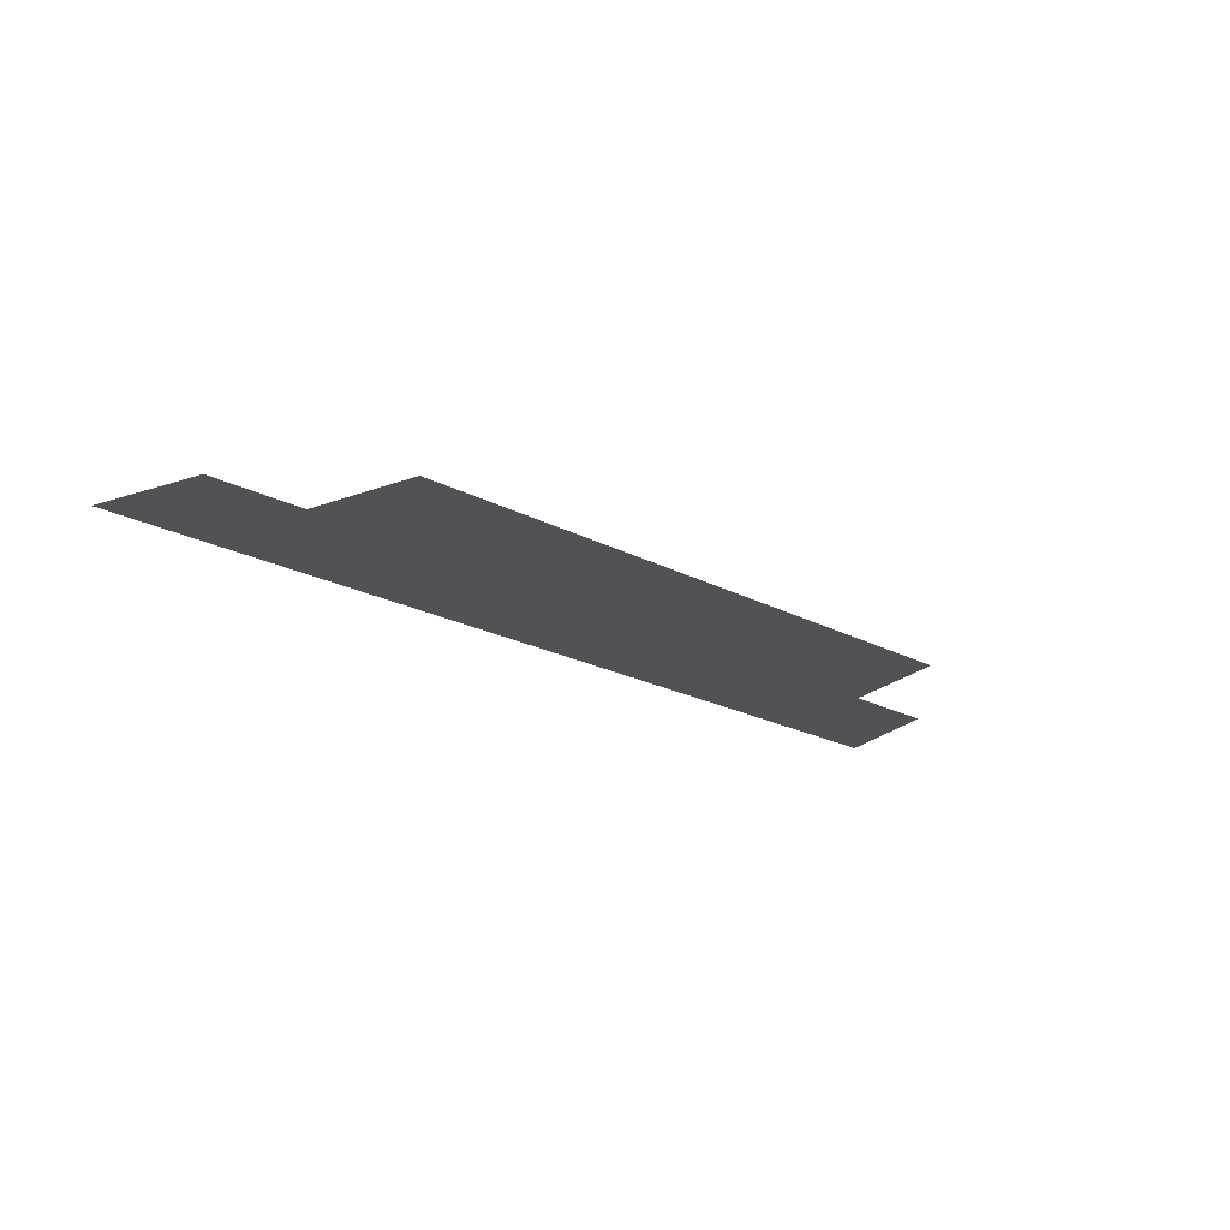
<metadata>
{"format":"obj","ext":"obj","renderer":"f3d","projection":"perspective","resolution":1024,"background":"white","views":[{"elev":-21.0,"azim":-43.7,"up":"+Z"}]}
</metadata>
<code>
v -13.1 -1.795 0
v -13.06 -2.08 0
v -12.04 -1.27 0
v -13.11 -1.725 0
v -13.57 -1.385 0
v -13.11 -1.725 0
v -12.04 -1.27 0
v -13.51 -0.945 0
v -13.06 -2.08 0
v -13.1 -1.795 0
v -13.23 -2.08 0
v -13.08 -2.215 0
v -13.12 -2.29 0
v -13.08 -2.215 0
v -13.23 -2.08 0
v -13.64 -1.915 0
v -13.23 -2.08 0
v -13.63 -1.815 0
v -13.64 -1.915 0
v -14.18 -1.445 0
v -13.64 -1.915 0
v -13.63 -1.815 0
v -14.04 -1.475 0
v -14.1 -1.115 0
v -14.18 -1.445 0
v -14.04 -1.475 0
v -13.88 -1.025 0
v -15.5 0 0
v -14.1 -1.115 0
v -13.88 -1.025 0
v -13.84 -0.82 0
v -13.84 -0.82 0
v -13.8 -0.69 0
v -15.5 0 0
v -14.71 -1.17 0
v -14.1 -1.115 0
v -15.5 0 0
v -15.19 -1.105 0
v -13.57 -1.11 0
v -13.84 -0.82 0
v -13.88 -1.025 0
v -13.6 -1.3 0
v -13.23 -2.08 0
v -13.1 -1.795 0
v -13.11 -1.725 0
v -13.63 -1.815 0
v -13.63 -1.815 0
v -13.11 -1.725 0
v -13.57 -1.385 0
v -14.04 -1.475 0
v -14.04 -1.475 0
v -13.57 -1.385 0
v -13.6 -1.3 0
v -13.88 -1.025 0
v -13.57 -1.11 0
v -13.6 -1.3 0
v -13.57 -1.385 0
v -13.51 -0.945 0
v -13.57 -1.11 0
v -13.51 -0.945 0
v -13.8 -0.69 0
v -13.84 -0.82 0
v -13.08 -2.215 0
v -11.4 -3.6 0
v -11.95 -1.975 0
v -13.06 -2.08 0
v -13.06 -2.08 0
v -11.95 -1.975 0
v -12.04 -1.27 0
v -11.4 -3.6 0
v -13.08 -2.215 0
v -13.12 -2.29 0
v -14.5 -3.6 0
v -11.4 -3.6 0
v -13.12 -2.29 0
v -13.64 -1.915 0
v -14.5 -3.6 0
v -13.64 -1.915 0
v -14.18 -1.445 0
v -14.71 -1.17 0
v -14.5 -3.6 0
v -14.71 -1.17 0
v -15.19 -1.105 0
v -14.18 -1.445 0
v -14.1 -1.115 0
v -14.71 -1.17 0
v 6.925 -0.09 0
v 6.92 0 0
v 6.795 0 0
v 6.795 -0.125 0
v 10.16 -1.46 0
v 10.48 -1.495 0
v 10.56 -1.2 0
v 8.1 -0.805 0
v 10.56 -1.2 0
v 10.88 -1.225 0
v 10.97 -1.01 0
v 6.92 0 0
v 9.19 -2.09 0
v 10.16 -1.46 0
v 8.1 -0.805 0
v 8.1 -0.805 0
v 6.925 -0.09 0
v 6.88 -0.3 0
v 6.885 -0.635 0
v 6.885 -0.635 0
v 6.88 -0.3 0
v 6.825 -0.595 0
v 6.795 -0.22 0
v 6.925 -0.09 0
v 6.795 -0.125 0
v 6.04 -5.38 0
v 8.1 -0.805 0
v 6.885 -0.635 0
v 5.665 -5.33 0
v 5.565 -5.62 0
v 6.04 -5.38 0
v 5.665 -5.33 0
v 5.565 -5.62 0
v 5.665 -5.33 0
v 5.595 -5.32 0
v 5.345 -4.895 0
v 5.565 -5.62 0
v 5.595 -5.32 0
v 5.475 -4.875 0
v 6.145 -2.695 0
v 5.62 -5.205 0
v 5.665 -5.33 0
v 6.885 -0.635 0
v 6.65 -0.745 0
v 6.145 -2.695 0
v 6.885 -0.635 0
v 6.825 -0.595 0
v 5.76 -1.315 0
v 5.345 -4.895 0
v 5.475 -4.875 0
v 5.91 -1.125 0
v 6.88 -0.3 0
v 6.925 -0.09 0
v 6.795 -0.22 0
v 5.91 -1.125 0
v 5.97 -0.92 0
v 5.91 -1.125 0
v 6.795 -0.22 0
v 6.795 -0.125 0
v 4.285 -1.315 0
v 5.615 -1.48 0
v 5.76 -1.315 0
v 4.425 -0.795 0
v 4.425 -0.795 0
v 5.76 -1.315 0
v 5.91 -1.125 0
v 5.97 -0.92 0
v 4.425 -0.795 0
v 5.97 -0.92 0
v 6.15 0 0
v 4.475 0 0
v 4.455 -5.365 0
v 5.615 -1.48 0
v 4.285 -1.315 0
v 3.93 -3.805 0
v 3.775 -6.055 0
v 4.455 -5.365 0
v 3.93 -3.805 0
v 3.715 -6.215 0
v 4.455 -5.365 0
v 3.775 -6.055 0
v 3.715 -6.215 0
v 3.775 -6.055 0
v 3.495 -5.475 0
v 3.385 -5.485 0
v 3.385 -5.485 0
v 3.495 -5.475 0
v 3.8 -1.785 0
v 3.585 -1.865 0
v 3.585 -1.865 0
v 3.8 -1.785 0
v 3.8 -1.455 0
v 3.49 -1.82 0
v 1.705 0 0
v 1.435 -0.165 0
v 1.585 -1.565 0
v 1.65 -2.015 0
v 1.65 -2.015 0
v 1.585 -1.565 0
v 1.535 -2.22 0
v 1.755 -2.965 0
v 1.64 -3.055 0
v 1.755 -2.965 0
v 1.535 -2.22 0
v 1.64 -3.965 0
v 1.755 -2.965 0
v 1.64 -3.055 0
v 1.55 -4.065 0
v 1.67 -5.43 0
v 1.64 -3.965 0
v 1.55 -4.065 0
v 3.8 -1.785 0
v 4.285 -1.315 0
v 4.425 -0.795 0
v 3.8 -1.455 0
v 3.865 -0.61 0
v 4.405 0 0
v 1.705 0 0
v 3.8 -1.455 0
v 3.865 -0.61 0
v 1.705 0 0
v 3.49 -1.82 0
v 3.49 -1.82 0
v 1.705 0 0
v 1.65 -2.015 0
v 1.755 -2.965 0
v 2.185 -6 0
v 3.49 -1.82 0
v 1.755 -2.965 0
v 1.64 -3.965 0
v 2.185 -6 0
v 1.64 -3.965 0
v 1.67 -5.43 0
v 1.675 -6.37 0
v 2.185 -6 0
v 1.67 -5.43 0
v 1.605 -6.67 0
v 2.185 -6 0
v 1.675 -6.37 0
v 1.605 -6.67 0
v 1.675 -6.37 0
v 1.595 -6.42 0
v 1.29 -6.155 0
v 1.605 -6.67 0
v 1.595 -6.42 0
v 1.385 -6.04 0
v 0.68 -0.425 0
v 0.59 -1.055 0
v 1.29 -6.155 0
v 1.385 -6.04 0
v 0.59 -1.055 0
v 0.68 -0.425 0
v -0.53 -0.895 0
v 0.24 -2.375 0
v -0.15 -2.385 0
v 0.24 -2.375 0
v -0.53 -0.895 0
v 0.785 -0.23 0
v 0.68 -0.425 0
v 1.37 0 0
v 1.125 0 0
v 0.785 -0.23 0
v 0.77 0 0
v -5.055 0 0
v -5.01 -0.055 0
v 0.785 -0.23 0
v -5.01 -0.055 0
v -5.07 -0.4 0
v -4.945 -1.155 0
v 0.785 -0.23 0
v -4.945 -1.155 0
v -3.475 -1.54 0
v -0.53 -0.895 0
v -0.53 -0.895 0
v 0.68 -0.425 0
v 0.785 -0.23 0
v -2.11 -2.005 0
v -0.53 -0.895 0
v -3.475 -1.54 0
v -2.11 -2.005 0
v -3.475 -1.54 0
v -2.745 -2.575 0
v -2.475 -2.53 0
v -0.53 -0.895 0
v -2.11 -2.005 0
v -1.46 -4.89 0
v -1.055 -5.135 0
v -1.155 -5.44 0
v -1.055 -5.135 0
v -1.46 -4.89 0
v -5.01 -0.055 0
v -5.055 0 0
v -5.195 -0.105 0
v -5.81 -1.055 0
v -5.81 -1.055 0
v -5.195 -0.105 0
v -5.83 -0.955 0
v -5.81 -1.055 0
v -5.83 -0.955 0
v -6.355 -1.315 0
v -5.885 -1.325 0
v -6.355 -1.315 0
v -5.83 -0.955 0
v -5.735 -0.21 0
v -5.835 0 0
v -5.195 -0.105 0
v -5.055 0 0
v -5.2 0 0
v -5.835 0 0
v -11.84 -0.075 0
v -11.69 -0.31 0
v -7.275 -1.16 0
v -7.275 -1.16 0
v -11.71 -0.9 0
v -10.78 -1.69 0
v -7.645 -1.755 0
v -11.27 -1.815 0
v -10.78 -1.69 0
v -11.71 -0.9 0
v -3.475 -1.54 0
v -4.945 -1.155 0
v -5.05 -2.05 0
v -4.705 -3.3 0
v -4.45 -6.03 0
v -3.475 -1.54 0
v -4.705 -3.3 0
v -4.685 -6.255 0
v -4.97 -5.985 0
v -4.755 -6.345 0
v -4.685 -6.255 0
v -4.885 -5.92 0
v -4.97 -5.985 0
v -4.885 -5.92 0
v -5.29 -3.9 0
v -5.405 -3.96 0
v -5.405 -3.96 0
v -5.29 -3.9 0
v -5.81 -1.055 0
v -5.85 -1.575 0
v -5.405 -3.96 0
v -5.85 -1.575 0
v -5.85 -1.74 0
v -5.85 -1.575 0
v -5.81 -1.055 0
v -5.885 -1.325 0
v -6.355 -1.315 0
v -5.835 0 0
v -7.275 -1.16 0
v -7.276 -1.31 0
v -6.525 -2.5 0
v -6.355 -1.315 0
v -7.28 -2.29 0
v -7.14 -2.865 0
v -6.805 -4.04 0
v -6.525 -2.5 0
v -7.14 -2.865 0
v -7.15 -4.49 0
v -7.28 -2.29 0
v -6.355 -1.315 0
v -7.276 -1.31 0
v -7.36 -1.98 0
v -7.276 -1.31 0
v -7.455 -1.655 0
v -7.28 -2.29 0
v -7.276 -1.31 0
v -7.36 -1.98 0
v -7.32 -2.525 0
v -7.375 -2.63 0
v -7.32 -2.525 0
v -7.36 -1.98 0
v -7.265 -2.805 0
v -7.32 -2.525 0
v -7.375 -2.63 0
v -7.55 -4.11 0
v -7.235 -4.62 0
v -7.15 -4.49 0
v -7.49 -3.995 0
v -7.72 -1.945 0
v -7.55 -4.11 0
v -7.49 -3.995 0
v -7.645 -1.755 0
v -10.78 -1.69 0
v -10.33 -2.365 0
v -9.86 -2.48 0
v -9.41 -2.24 0
v -7.645 -1.755 0
v -10.78 -1.69 0
v -9.41 -2.24 0
v -7.72 -1.945 0
v -7.72 -1.945 0
v -9.41 -2.24 0
v -9.32 -2.385 0
v -8.67 -3.03 0
v -8.67 -3.03 0
v -9.32 -2.385 0
v -9.865 -2.78 0
v -9.905 -3.195 0
v -9.905 -3.195 0
v -9.865 -2.78 0
v -10.53 -2.66 0
v -10.81 -2.755 0
v -10.81 -2.755 0
v -10.53 -2.66 0
v -11.66 -1.93 0
v -11.95 -1.975 0
v -7.275 -1.16 0
v -11.69 -0.4054 0
v -11.71 -0.9 0
v -7.275 -1.16 0
v -11.69 -0.31 0
v -11.69 -0.4054 0
v -11.69 -0.4054 0
v -11.85 -0.2051 0
v -11.86 -0.3082 0
v -11.8 -0.455 0
v -11.71 -0.9 0
v -11.69 -0.4054 0
v -11.8 -0.455 0
v -11.8 -1.13 0
v -11.72 -1.135 0
v -11.71 -0.9 0
v -11.8 -1.13 0
v -11.36 -1.91 0
v -11.72 -1.135 0
v -11.8 -1.13 0
v -11.66 -1.485 0
v 5.97 -0.92 0
v 6.795 -0.125 0
v 6.795 0 0
v 6.15 0 0
v 6.65 -0.745 0
v 6.825 -0.595 0
v 6.88 -0.3 0
v 5.91 -1.125 0
v 6.145 -2.695 0
v 6.65 -0.745 0
v 5.91 -1.125 0
v 5.475 -4.875 0
v 5.62 -5.205 0
v 6.145 -2.695 0
v 5.475 -4.875 0
v 5.595 -5.32 0
v 5.665 -5.33 0
v 5.62 -5.205 0
v 5.595 -5.32 0
v 4.425 -0.795 0
v 4.475 0 0
v 4.405 0 0
v 3.865 -0.61 0
v 3.8 -1.455 0
v 4.425 -0.795 0
v 3.865 -0.61 0
v 3.93 -3.805 0
v 4.285 -1.315 0
v 3.8 -1.785 0
v 3.495 -5.475 0
v 3.775 -6.055 0
v 3.93 -3.805 0
v 3.495 -5.475 0
v 0.785 -0.23 0
v 1.125 0 0
v 0.77 0 0
v 1.435 -0.165 0
v 1.705 0 0
v 1.37 0 0
v 0.68 -0.425 0
v 1.585 -1.565 0
v 1.435 -0.165 0
v 0.68 -0.425 0
v 1.535 -2.22 0
v 1.64 -3.055 0
v 1.535 -2.22 0
v 0.68 -0.425 0
v 1.55 -4.065 0
v 1.55 -4.065 0
v 0.68 -0.425 0
v 1.385 -6.04 0
v 1.595 -6.42 0
v 1.55 -4.065 0
v 1.595 -6.42 0
v 1.675 -6.37 0
v 1.67 -5.43 0
v -5.735 -0.21 0
v -5.195 -0.105 0
v -5.2 0 0
v -5.835 0 0
v -5.83 -0.955 0
v -5.195 -0.105 0
v -5.735 -0.21 0
v -5.81 -1.055 0
v -5.07 -0.4 0
v -5.01 -0.055 0
v -4.945 -1.155 0
v -5.07 -0.4 0
v -5.81 -1.055 0
v -5.05 -2.05 0
v -5.05 -2.05 0
v -5.81 -1.055 0
v -5.29 -3.9 0
v -4.705 -3.3 0
v -4.705 -3.3 0
v -5.29 -3.9 0
v -4.885 -5.92 0
v -4.685 -6.255 0
v -7.455 -1.655 0
v -7.276 -1.31 0
v -7.275 -1.16 0
v -7.645 -1.755 0
v -7.36 -1.98 0
v -7.455 -1.655 0
v -7.645 -1.755 0
v -7.375 -2.63 0
v -7.49 -3.995 0
v -7.375 -2.63 0
v -7.645 -1.755 0
v -7.265 -2.805 0
v -7.375 -2.63 0
v -7.49 -3.995 0
v -7.15 -4.49 0
v -7.15 -4.49 0
v -7.14 -2.865 0
v -7.265 -2.805 0
v -7.32 -2.525 0
v -7.265 -2.805 0
v -7.14 -2.865 0
v -7.28 -2.29 0
v -9.865 -2.78 0
v -9.32 -2.385 0
v -9.41 -2.24 0
v -9.86 -2.48 0
v -10.53 -2.66 0
v -9.865 -2.78 0
v -9.86 -2.48 0
v -10.33 -2.365 0
v -11.36 -1.91 0
v -10.53 -2.66 0
v -10.33 -2.365 0
v -11.27 -1.815 0
v -10.33 -2.365 0
v -10.78 -1.69 0
v -11.27 -1.815 0
v -11.72 -1.135 0
v -11.36 -1.91 0
v -11.27 -1.815 0
v -11.71 -0.9 0
v -10.53 -2.66 0
v -11.36 -1.91 0
v -11.66 -1.93 0
v -11.66 -1.93 0
v -11.36 -1.91 0
v -11.66 -1.485 0
v -11.95 -1.105 0
v -11.66 -1.485 0
v -11.8 -1.13 0
v -11.95 -1.105 0
v -11.95 -1.105 0
v -11.8 -1.13 0
v -11.8 -0.455 0
v -11.86 -0.3082 0
v -11.85 -0.2051 0
v -11.69 -0.4054 0
v -11.69 -0.31 0
v -11.84 -0.075 0
v 10.4 -3.6 0
v 10.42 -1.685 0
v 9.19 -2.09 0
v 6.04 -5.38 0
v 6.04 -5.38 0
v 9.19 -2.09 0
v 8.1 -0.805 0
v 9.6 -7.2 0
v 10.4 -3.6 0
v 6.04 -5.38 0
v 5.565 -5.62 0
v 3.715 -6.215 0
v 9.6 -7.2 0
v 5.565 -5.62 0
v 4.455 -5.365 0
v 5.565 -5.62 0
v 5.345 -4.895 0
v 4.455 -5.365 0
v 5.345 -4.895 0
v 5.76 -1.315 0
v 5.615 -1.48 0
v 4.455 -5.365 0
v 1.605 -6.67 0
v 9.6 -7.2 0
v 3.715 -6.215 0
v 2.185 -6 0
v 3.715 -6.215 0
v 3.385 -5.485 0
v 2.185 -6 0
v 2.185 -6 0
v 3.385 -5.485 0
v 3.585 -1.865 0
v 3.49 -1.82 0
v 1.29 -6.155 0
v 0.59 -1.055 0
v 0.24 -2.375 0
v 1.29 -6.155 0
v 0.24 -2.375 0
v -0.15 -2.385 0
v -1.055 -5.135 0
v -1.055 -5.135 0
v -0.15 -2.385 0
v -0.53 -0.895 0
v 1.605 -6.67 0
v 1.29 -6.155 0
v -1.055 -5.135 0
v -1.155 -5.44 0
v 1.605 -6.67 0
v -1.155 -5.44 0
v -4.45 -6.03 0
v -4.685 -6.255 0
v -4.45 -6.03 0
v -1.155 -5.44 0
v -1.46 -4.89 0
v -4.45 -6.03 0
v -1.46 -4.89 0
v -2.475 -2.53 0
v -2.745 -2.575 0
v -4.45 -6.03 0
v -2.745 -2.575 0
v -3.475 -1.54 0
v -1.46 -4.89 0
v -2.11 -2.005 0
v -2.475 -2.53 0
v 1.605 -6.67 0
v -4.685 -6.255 0
v -4.755 -6.345 0
v 9.6 -7.2 0
v 1.605 -6.67 0
v -4.755 -6.345 0
v -10.6 -7.2 0
v -10.6 -7.2 0
v -4.755 -6.345 0
v -4.97 -5.985 0
v -7.235 -4.62 0
v -5.85 -1.575 0
v -5.885 -1.325 0
v -6.355 -1.315 0
v -5.85 -1.74 0
v -5.85 -1.74 0
v -6.355 -1.315 0
v -6.525 -2.5 0
v -5.405 -3.96 0
v -5.405 -3.96 0
v -6.525 -2.5 0
v -6.805 -4.04 0
v -4.97 -5.985 0
v -4.97 -5.985 0
v -6.805 -4.04 0
v -7.15 -4.49 0
v -7.235 -4.62 0
v -10.6 -7.2 0
v -7.235 -4.62 0
v -7.55 -4.11 0
v -8.67 -3.03 0
v -7.55 -4.11 0
v -7.72 -1.945 0
v -8.67 -3.03 0
v -10.6 -7.2 0
v -8.67 -3.03 0
v -9.905 -3.195 0
v -10.6 -7.2 0
v -9.905 -3.195 0
v -10.81 -2.755 0
v -11.4 -3.6 0
v 9.19 -2.09 0
v 10.42 -1.685 0
v 10.16 -1.46 0
v 14.01 -1.75 0
v 14.5 0 0
v 13.79 -1.27 0
v 13.79 -1.27 0
v 14.5 0 0
v 13.04 -0.52 0
v 13.56 -1.26 0
v 13.04 -0.52 0
v 14.5 0 0
v 11.61 0 0
v 12.13 -0.785 0
v 12.56 -0.9 0
v 13.04 -0.52 0
v 12.13 -0.785 0
v 12.05 -1.005 0
v 12.13 -0.785 0
v 11.61 0 0
v 11.44 -1 0
v 12.05 -1.005 0
v 11.44 -1 0
v 11.32 -1.135 0
v 11.27 -1.27 0
v 10.86 -1.98 0
v 12.05 -1.005 0
v 11.27 -1.27 0
v 11.03 -1.385 0
v 10.86 -1.98 0
v 11.03 -1.385 0
v 10.88 -1.805 0
v 10.97 -1.01 0
v 11.32 -0.87 0
v 11.49 0 0
v 6.92 0 0
v 11.44 -1 0
v 11.61 0 0
v 11.49 0 0
v 11.32 -0.87 0
v 11.32 -1.135 0
v 11.44 -1 0
v 11.32 -0.87 0
v 10.97 -1.01 0
v 11.27 -1.27 0
v 11.32 -1.135 0
v 10.97 -1.01 0
v 11.03 -1.385 0
v 14.01 -1.75 0
v 13.79 -1.27 0
v 13.56 -1.26 0
v 13.5 -3.6 0
v 12.56 -0.9 0
v 13.5 -3.6 0
v 13.56 -1.26 0
v 13.04 -0.52 0
v 12.56 -0.9 0
v 12.13 -0.785 0
v 12.05 -1.005 0
v 13.5 -3.6 0
v 13.5 -3.6 0
v 12.05 -1.005 0
v 10.86 -1.98 0
v 10.4 -3.6 0
v 10.4 -3.6 0
v 10.86 -1.98 0
v 10.42 -1.685 0
v 10.86 -1.98 0
v 10.88 -1.805 0
v 10.48 -1.495 0
v 10.16 -1.46 0
v 10.86 -1.98 0
v 10.16 -1.46 0
v 10.42 -1.685 0
v 10.88 -1.805 0
v 11.03 -1.385 0
v 10.88 -1.225 0
v 10.48 -1.495 0
v 10.48 -1.495 0
v 10.88 -1.225 0
v 10.56 -1.2 0
v 11.03 -1.385 0
v 10.97 -1.01 0
v 10.88 -1.225 0
v 6.925 -0.09 0
v 8.1 -0.805 0
v 10.56 -1.2 0
v 6.92 0 0
v -11.4 -3.6 0
v -10.81 -2.755 0
v -11.95 -1.975 0
v -12.04 -1.27 0
v -11.95 -1.975 0
v -11.66 -1.93 0
v -11.95 -1.105 0
v -13.51 -0.945 0
v -12.04 -1.27 0
v -11.95 -1.105 0
v -13.8 -0.69 0
v -11.95 -1.105 0
v -11.86 -0.3082 0
v -13.8 -0.69 0
v -13.8 -0.69 0
v -11.86 -0.3082 0
v -11.85 -0.2051 0
v -13.8 -0.69 0
v -11.85 -0.2051 0
v -11.84 -0.075 0
v -15.5 0 0
v -11.84 -0.075 0
v -5.835 0 0
v -15.5 0 0
g mesh6927880
f 1 2 3
f 3 4 1
f 5 6 7
f 7 8 5
f 9 10 11
f 11 12 9
f 13 14 15
f 15 16 13
f 17 18 19
f 20 21 22
f 22 23 20
f 24 25 26
f 26 27 24
f 28 29 30
f 30 31 28
f 32 33 34
f 35 36 37
f 37 38 35
f 39 40 41
f 41 42 39
f 43 44 45
f 45 46 43
f 47 48 49
f 49 50 47
f 51 52 53
f 53 54 51
f 55 56 57
f 57 58 55
f 59 60 61
f 61 62 59
f 63 64 65
f 65 66 63
f 67 68 69
f 70 71 72
f 73 74 75
f 75 76 73
f 77 78 79
f 79 80 77
f 81 82 83
f 84 85 86
f 87 88 89
f 89 90 87
f 91 92 93
f 93 94 91
f 95 96 97
f 97 98 95
f 99 100 101
f 102 103 104
f 104 105 102
f 106 107 108
f 109 110 111
f 112 113 114
f 114 115 112
f 116 117 118
f 119 120 121
f 122 123 124
f 124 125 122
f 126 127 128
f 128 129 126
f 130 131 132
f 132 133 130
f 134 135 136
f 136 137 134
f 138 139 140
f 140 141 138
f 142 143 144
f 144 145 142
f 146 147 148
f 148 149 146
f 150 151 152
f 152 153 150
f 154 155 156
f 156 157 154
f 158 159 160
f 160 161 158
f 162 163 164
f 165 166 167
f 168 169 170
f 170 171 168
f 172 173 174
f 174 175 172
f 176 177 178
f 178 179 176
f 180 181 182
f 182 183 180
f 184 185 186
f 186 187 184
f 188 189 190
f 191 192 193
f 193 194 191
f 195 196 197
f 198 199 200
f 200 201 198
f 202 203 204
f 205 206 207
f 207 208 205
f 209 210 211
f 211 212 209
f 213 214 215
f 215 216 213
f 217 218 219
f 220 221 222
f 223 224 225
f 226 227 228
f 229 230 231
f 231 232 229
f 233 234 235
f 235 236 233
f 237 238 239
f 239 240 237
f 241 242 243
f 244 245 246
f 246 247 244
f 248 249 250
f 250 251 248
f 252 253 254
f 254 255 252
f 256 257 258
f 258 259 256
f 260 261 262
f 263 264 265
f 266 267 268
f 268 269 266
f 270 271 272
f 272 273 270
f 274 275 276
f 277 278 279
f 279 280 277
f 281 282 283
f 284 285 286
f 286 287 284
f 288 289 290
f 290 291 288
f 292 293 294
f 295 296 297
f 297 298 295
f 299 300 301
f 301 302 299
f 303 304 305
f 306 307 308
f 308 309 306
f 310 311 312
f 312 313 310
f 314 315 316
f 316 317 314
f 318 319 320
f 320 321 318
f 322 323 324
f 324 325 322
f 326 327 328
f 329 330 331
f 332 333 334
f 334 335 332
f 336 337 338
f 338 339 336
f 340 341 342
f 342 343 340
f 344 345 346
f 347 348 349
f 350 351 352
f 352 353 350
f 354 355 356
f 357 358 359
f 360 361 362
f 362 363 360
f 364 365 366
f 366 367 364
f 368 369 370
f 370 371 368
f 372 373 374
f 374 375 372
f 376 377 378
f 378 379 376
f 380 381 382
f 382 383 380
f 384 385 386
f 386 387 384
f 388 389 390
f 390 391 388
f 392 393 394
f 395 396 397
f 398 399 400
f 400 401 398
f 402 403 404
f 404 405 402
f 406 407 408
f 409 410 411
f 411 412 409
f 413 414 415
f 415 416 413
f 417 418 419
f 419 420 417
f 421 422 423
f 423 424 421
f 425 426 427
f 427 428 425
f 429 430 431
f 432 433 434
f 434 435 432
f 436 437 438
f 439 440 441
f 441 442 439
f 443 444 445
f 446 447 448
f 449 450 451
f 451 452 449
f 453 454 455
f 455 456 453
f 457 458 459
f 459 460 457
f 461 462 463
f 463 464 461
f 465 466 467
f 467 468 465
f 469 470 471
f 471 472 469
f 473 474 475
f 476 477 478
f 479 480 481
f 481 482 479
f 483 484 485
f 485 486 483
f 487 488 489
f 489 490 487
f 491 492 493
f 493 494 491
f 495 496 497
f 497 498 495
f 499 500 501
f 502 503 504
f 504 505 502
f 506 507 508
f 509 510 511
f 511 512 509
f 513 514 515
f 515 516 513
f 517 518 519
f 519 520 517
f 521 522 523
f 523 524 521
f 525 526 527
f 528 529 530
f 530 531 528
f 532 533 534
f 535 536 537
f 537 538 535
f 539 540 541
f 542 543 544
f 544 545 542
f 546 547 548
f 548 549 546
f 550 551 552
f 552 553 550
f 554 555 556
f 557 558 559
f 559 560 557
f 561 562 563
f 563 564 561
f 565 566 567
f 568 569 570
f 570 571 568
f 572 573 574
f 574 575 572
f 576 577 578
f 579 580 581
f 581 582 579
f 583 584 585
f 586 587 588
f 588 589 586
f 590 591 592
f 593 594 595
f 595 596 593
f 597 598 599
f 599 600 597
f 601 602 603
f 604 605 606
f 606 607 604
f 608 609 610
f 611 612 613
f 614 615 616
f 617 618 619
f 619 620 617
f 621 622 623
f 623 624 621
f 625 626 627
f 627 628 625
f 629 630 631
f 631 632 629
f 633 634 635
f 635 636 633
f 637 638 639
f 639 640 637
f 641 642 643
f 643 644 641
f 645 646 647
f 648 649 650
f 651 652 653
f 653 654 651
f 655 656 657
f 658 659 660
f 661 662 663
f 663 664 661
f 665 666 667
f 667 668 665
f 669 670 671
f 672 673 674
f 674 675 672
f 676 677 678
f 678 679 676
f 680 681 682
f 682 683 680
f 684 685 686
f 687 688 689
f 689 690 687
f 691 692 693
f 693 694 691
f 695 696 697
f 697 698 695
f 699 700 701
f 701 702 699
f 703 704 705
f 705 706 703
f 707 708 709
f 709 710 707
f 711 712 713
f 713 714 711
f 715 716 717
f 717 718 715
f 719 720 721
f 722 723 724
f 724 725 722
f 726 727 728
f 729 730 731
f 731 732 729
f 733 734 735
f 736 737 738
f 739 740 741
f 741 742 739
f 743 744 745
f 746 747 748
f 748 749 746
f 750 751 752
f 752 753 750
f 754 755 756
f 757 758 759
f 760 761 762
f 762 763 760
f 764 765 766

</code>
